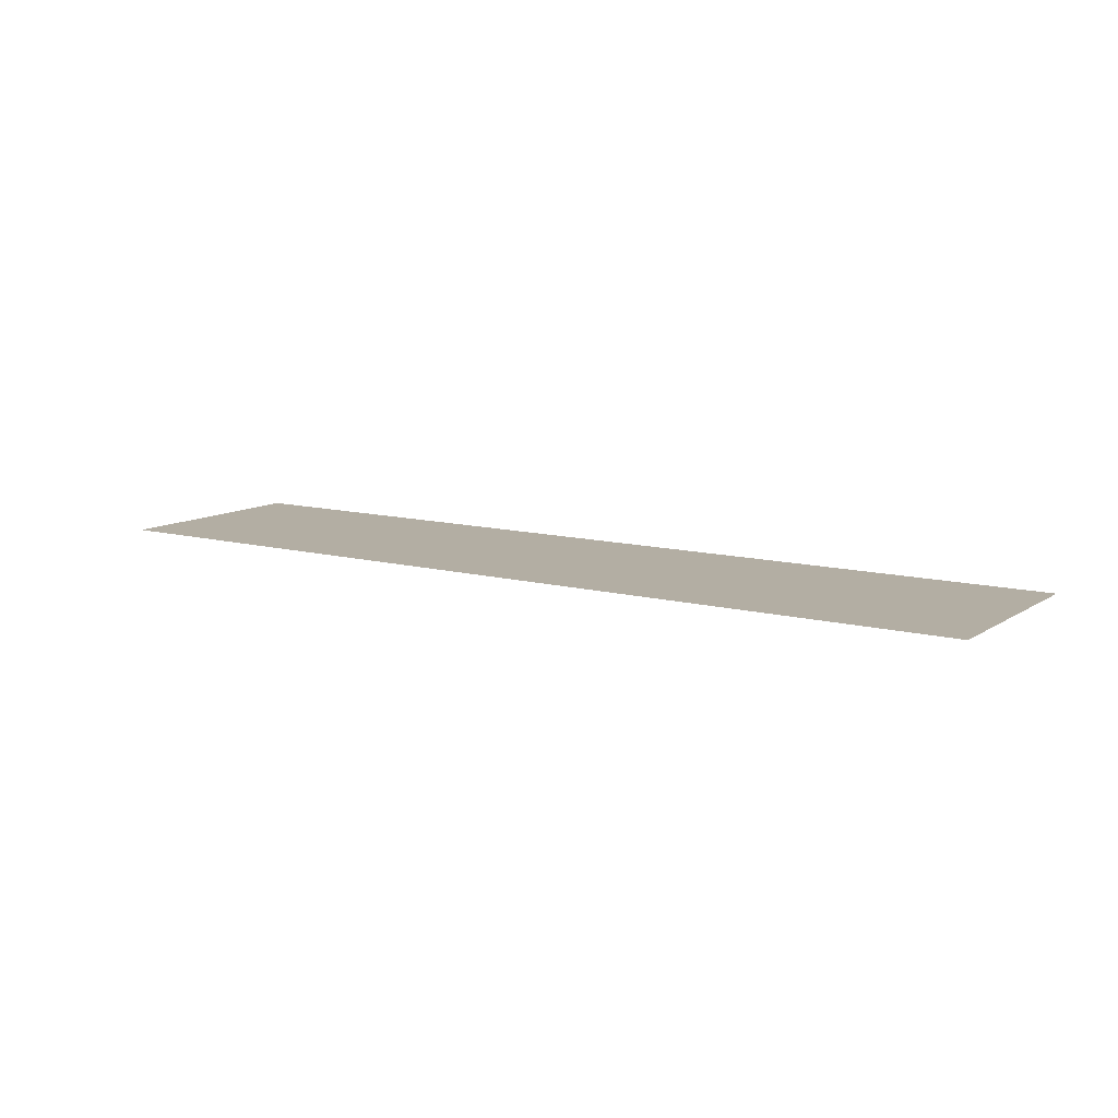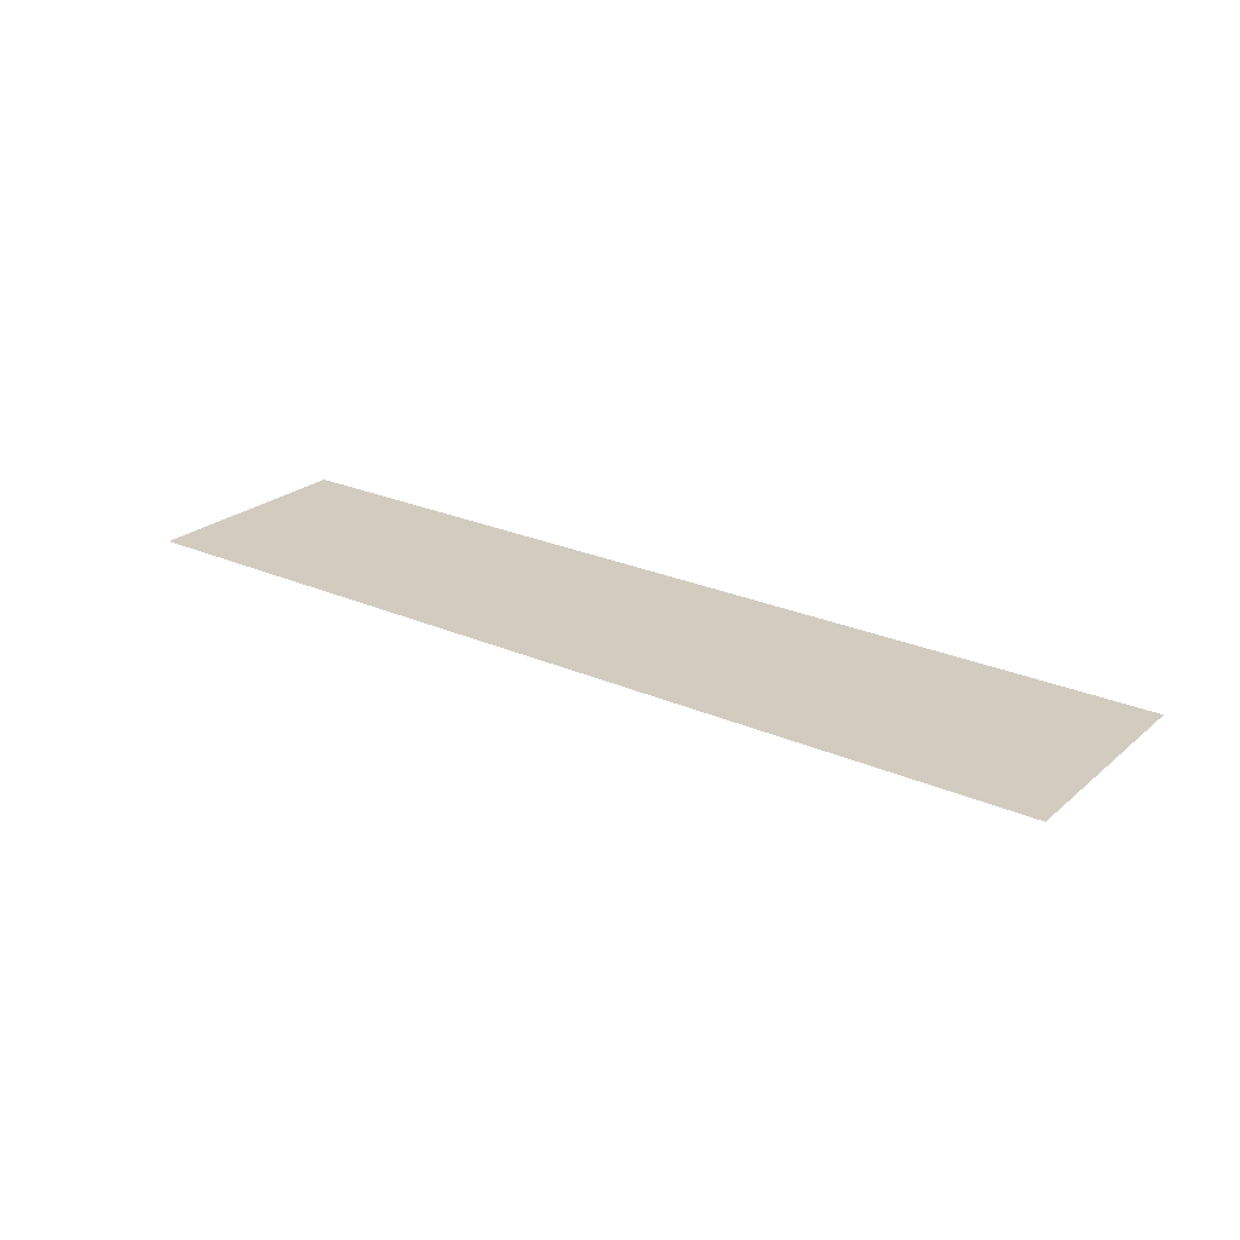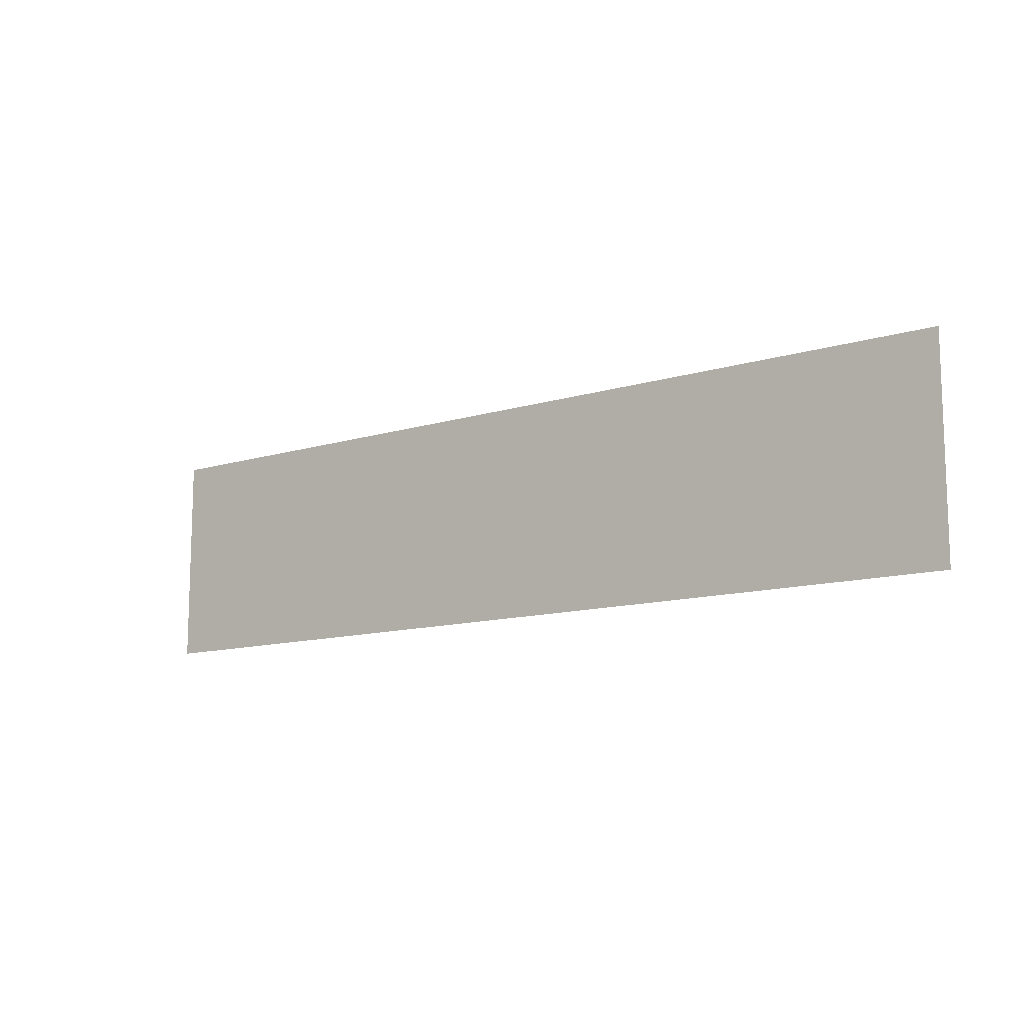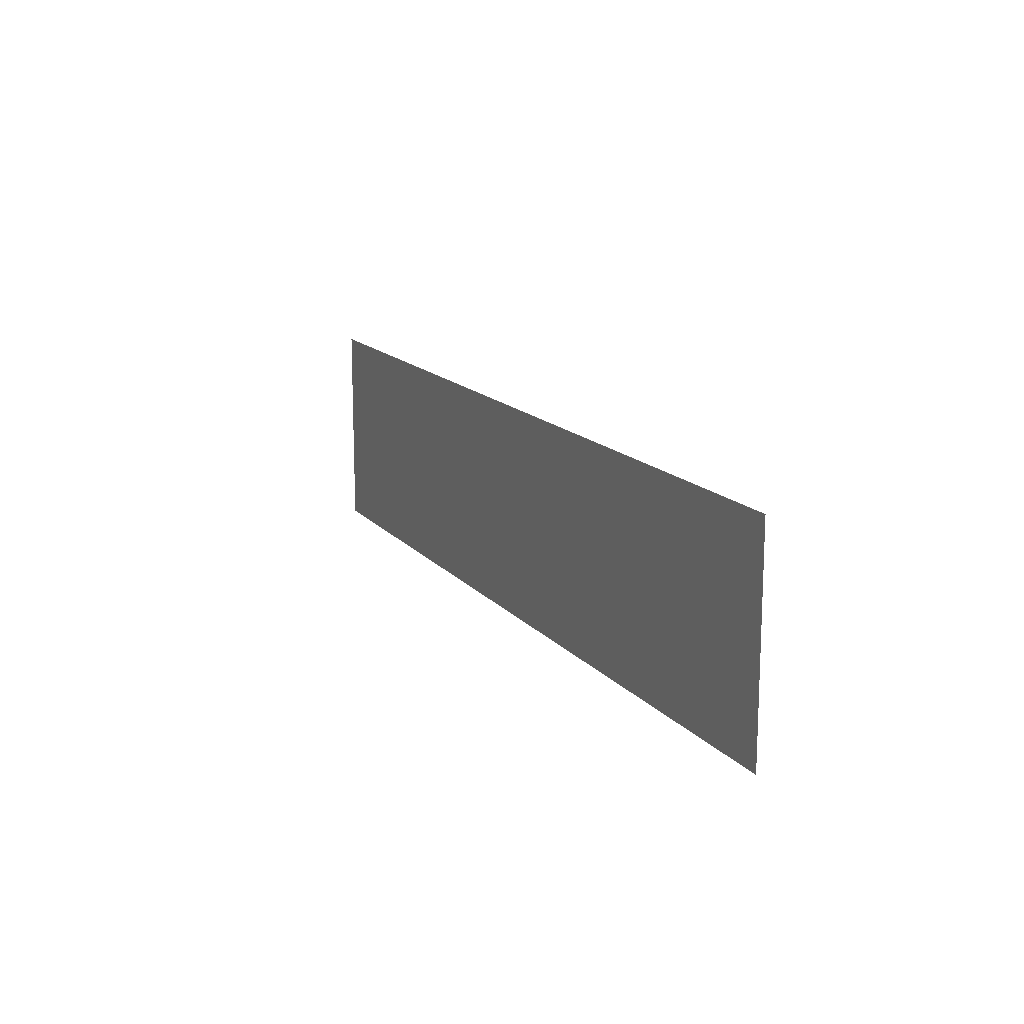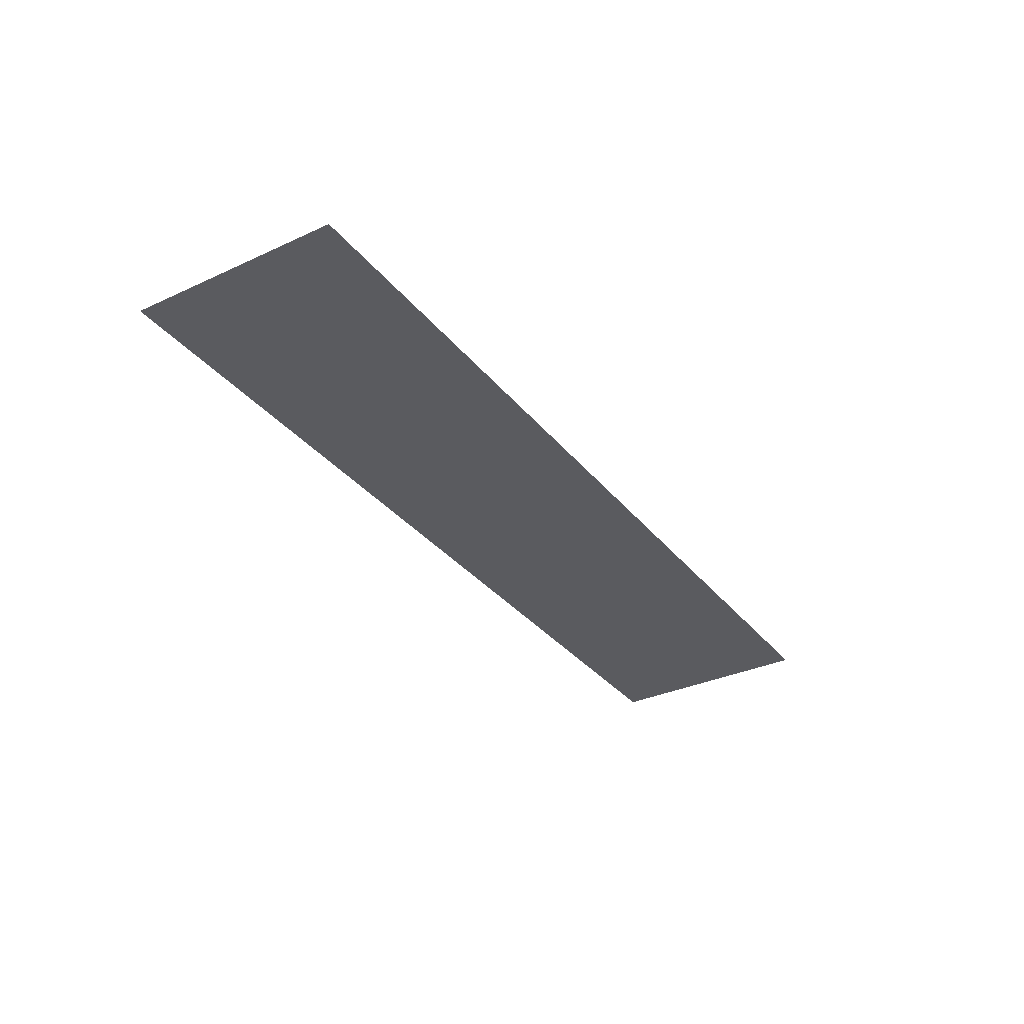
<metadata>
{"format":"obj","ext":"obj","renderer":"f3d","projection":"perspective","resolution":1024,"background":"white","views":[{"elev":10.9,"azim":33.3,"up":"+Y"},{"elev":24.0,"azim":-143.7,"up":"+Y"},{"elev":-11.8,"azim":36.7,"up":"+Z"},{"elev":14.6,"azim":65.1,"up":"+Z"},{"elev":-33.2,"azim":-57.7,"up":"+Y"}]}
</metadata>
<code>
o Plane
v 0.645 0 0.15
v -0.645 0 0.15
v 0.645 -0 -0.15
v -0.645 -0 -0.15
f 1 2 4 3

</code>
